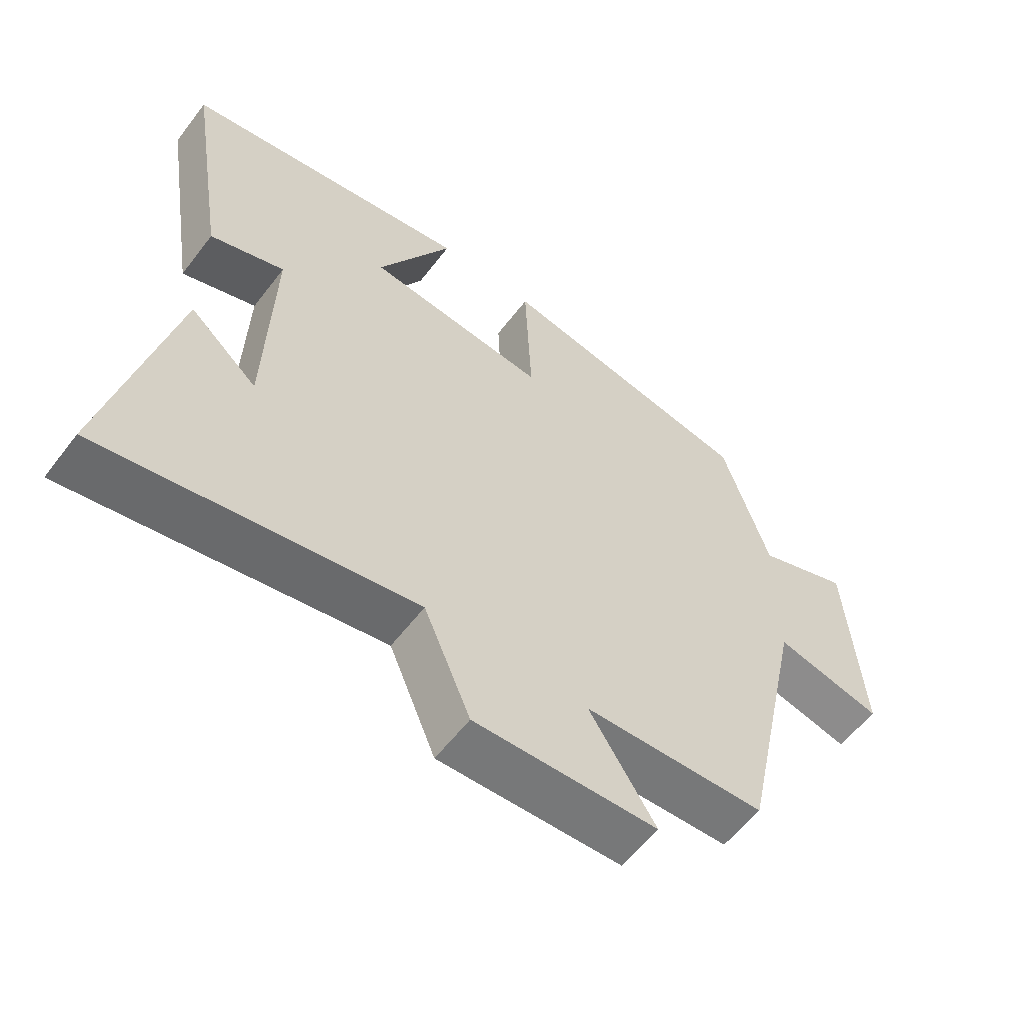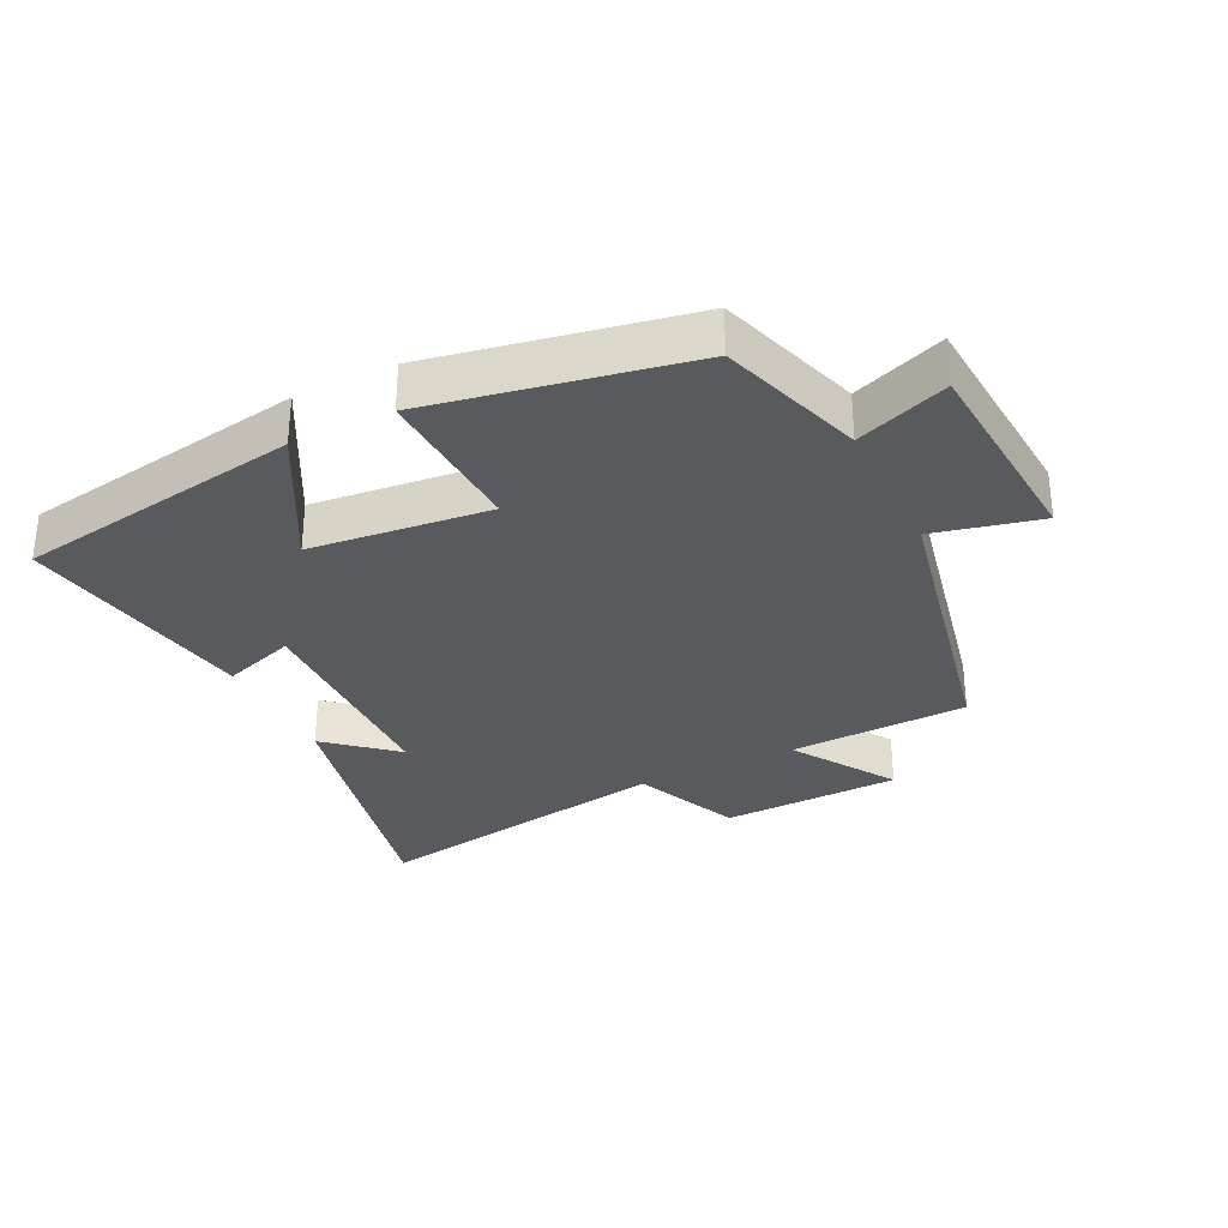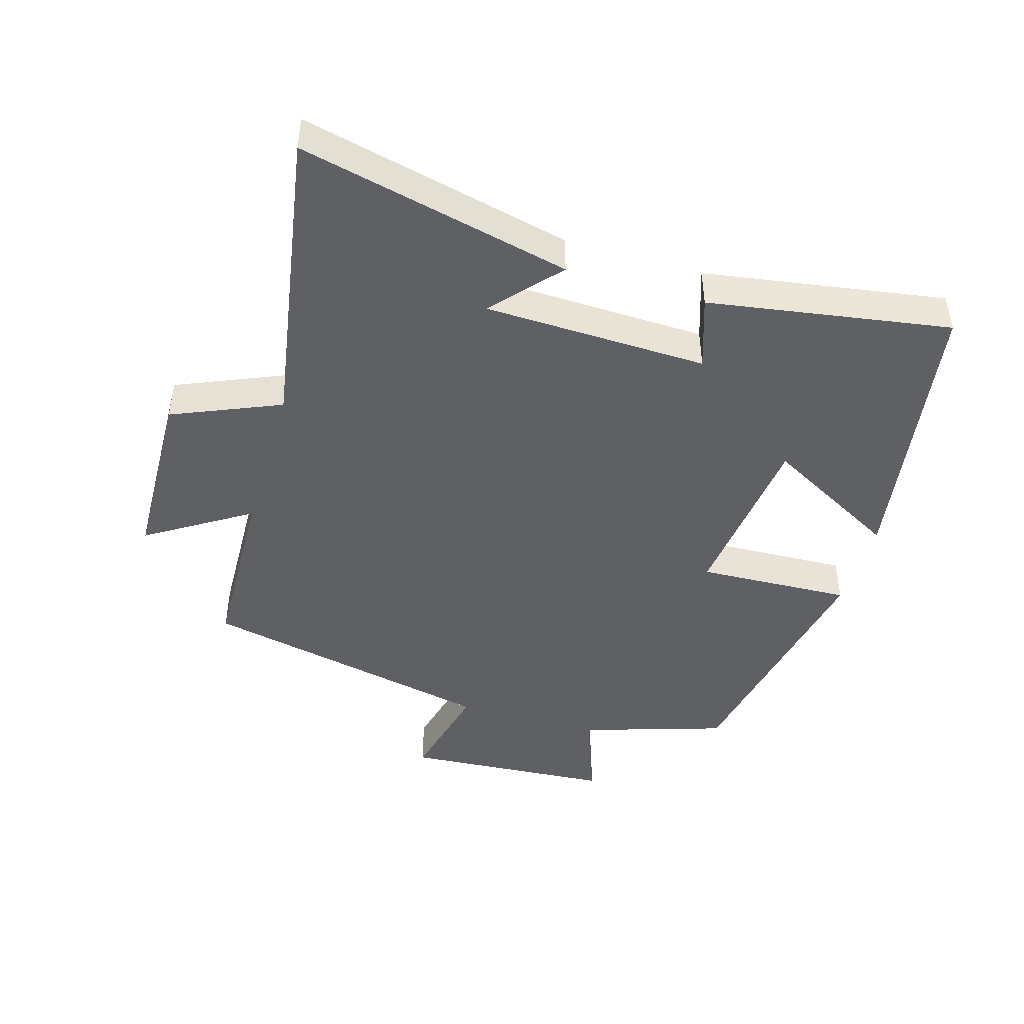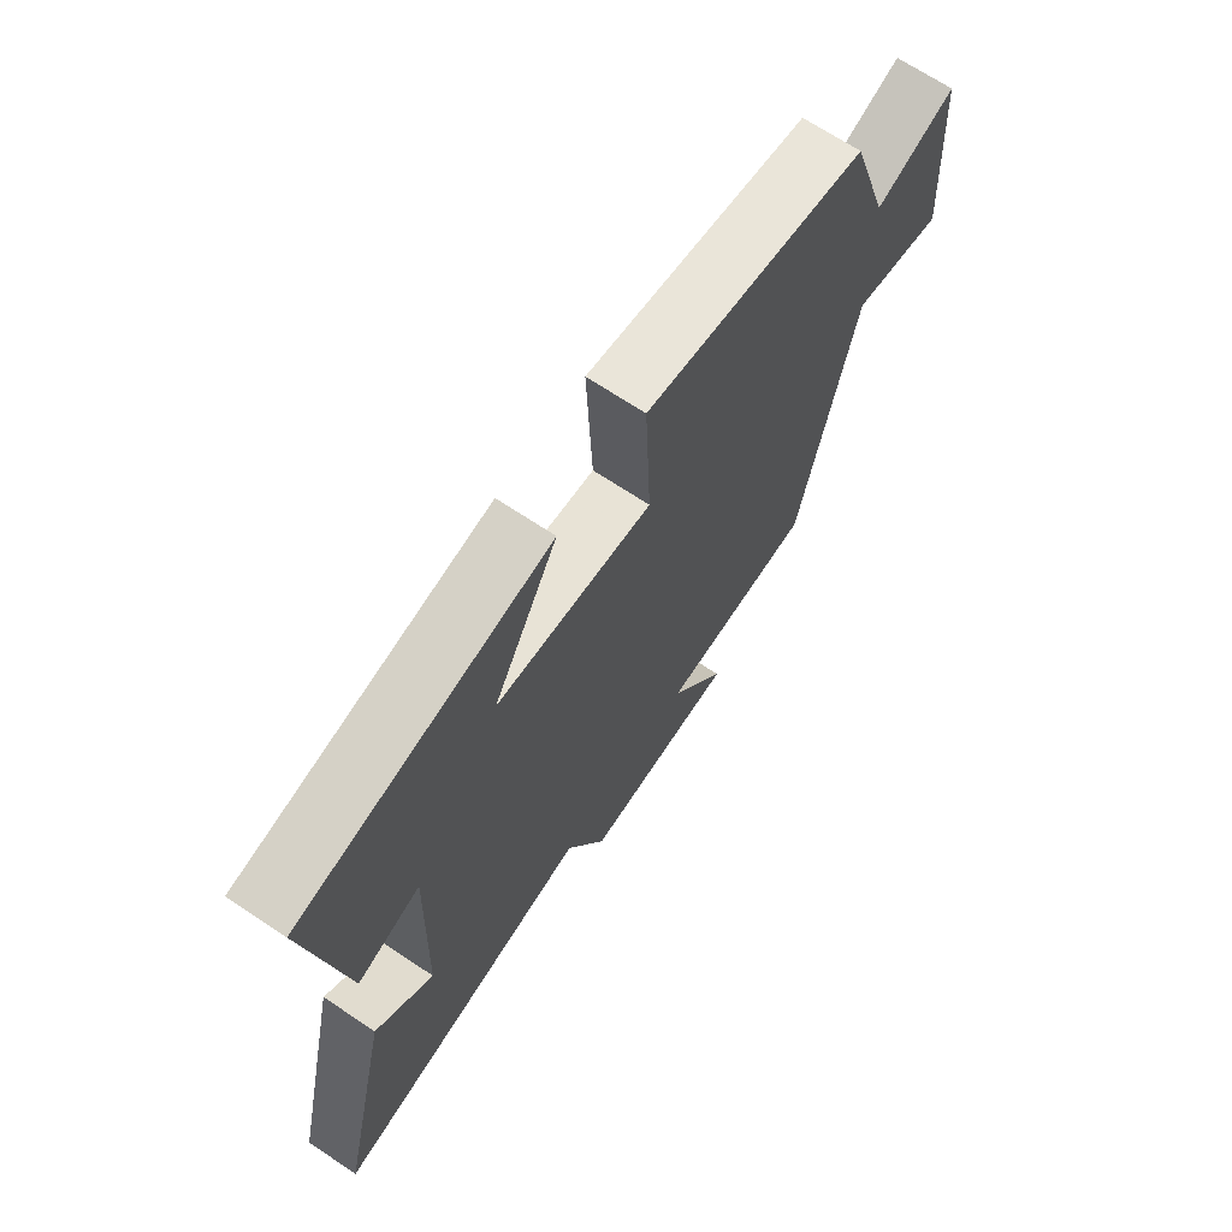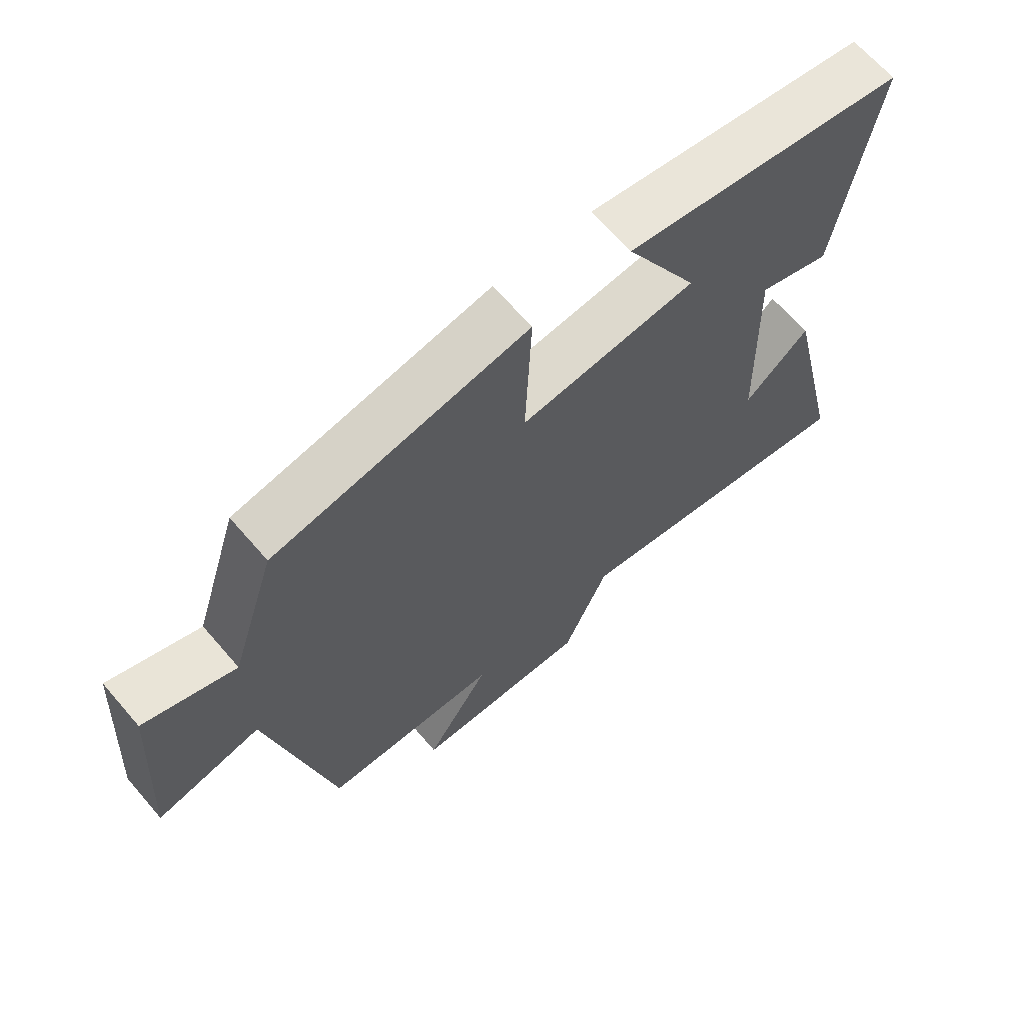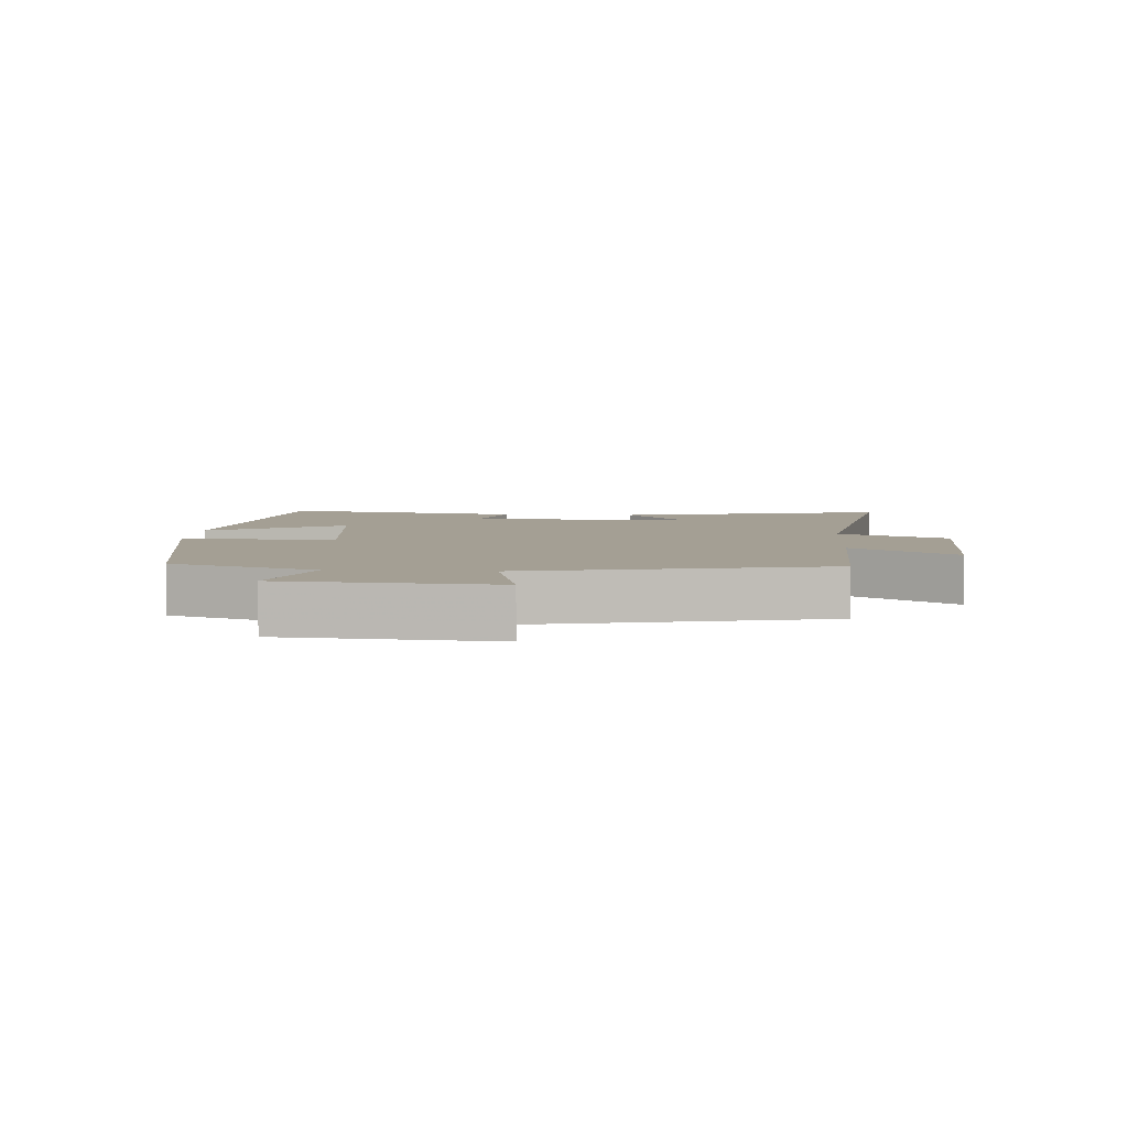
<metadata>
{"format":"obj","ext":"obj","renderer":"f3d","projection":"perspective","resolution":1024,"background":"white","views":[{"elev":-58.3,"azim":-37.1,"up":"+Z"},{"elev":-31.3,"azim":26.4,"up":"+Y"},{"elev":-45.2,"azim":-106.5,"up":"+Y"},{"elev":68.8,"azim":-56.3,"up":"+Z"},{"elev":66.1,"azim":139.2,"up":"+Z"},{"elev":5.5,"azim":94.1,"up":"+Y"}]}
</metadata>
<code>
v -0.56 0.07 0.429
v -0.119 0.07 0.5
v -0.233 0.07 0.292
v 0.043 0.07 0.262
v 0.033 0.07 0.5
v 0.429 0.07 0.424
v 0.5 0.07 0.201
v 0.642 0.07 0.254
v 0.664 0.07 -0.07
v 0.5 0.07 -0.031
v 0.401 0.07 -0.491
v 0.124 0.07 -0.5
v 0.225 0.07 -0.659
v -0.053 0.07 -0.667
v -0.124 0.07 -0.5
v -0.597 0.07 -0.58
v -0.5 0.07 -0.16
v -0.397 0.07 -0.25
v -0.387 0.07 0.094
v -0.5 0.07 0.056
v -0.56 0 0.429
v -0.119 0 0.5
v -0.233 0 0.292
v 0.043 0 0.262
v 0.033 0 0.5
v 0.429 0 0.424
v 0.5 0 0.201
v 0.642 0 0.254
v 0.664 0 -0.07
v 0.5 0 -0.031
v 0.401 0 -0.491
v 0.124 0 -0.5
v 0.225 0 -0.659
v -0.053 0 -0.667
v -0.124 0 -0.5
v -0.597 0 -0.58
v -0.5 0 -0.16
v -0.397 0 -0.25
v -0.387 0 0.094
v -0.5 0 0.056
f 19 20 1 2
f 15 16 17 18
f 15 18 19
f 12 13 14 15
f 10 11 12 15
f 10 15 19
f 7 8 9 10
f 4 5 6 7
f 3 4 7 10
f 19 2 3
f 3 10 19
f 22 21 40 39
f 38 37 36 35
f 39 38 35
f 35 34 33 32
f 35 32 31 30
f 39 35 30
f 30 29 28 27
f 27 26 25 24
f 30 27 24 23
f 23 22 39
f 39 30 23
f 1 21 22 2
f 2 22 23 3
f 3 23 24 4
f 4 24 25 5
f 5 25 26 6
f 6 26 27 7
f 7 27 28 8
f 8 28 29 9
f 9 29 30 10
f 10 30 31 11
f 11 31 32 12
f 12 32 33 13
f 13 33 34 14
f 14 34 35 15
f 15 35 36 16
f 16 36 37 17
f 17 37 38 18
f 18 38 39 19
f 19 39 40 20
f 20 40 21 1

</code>
